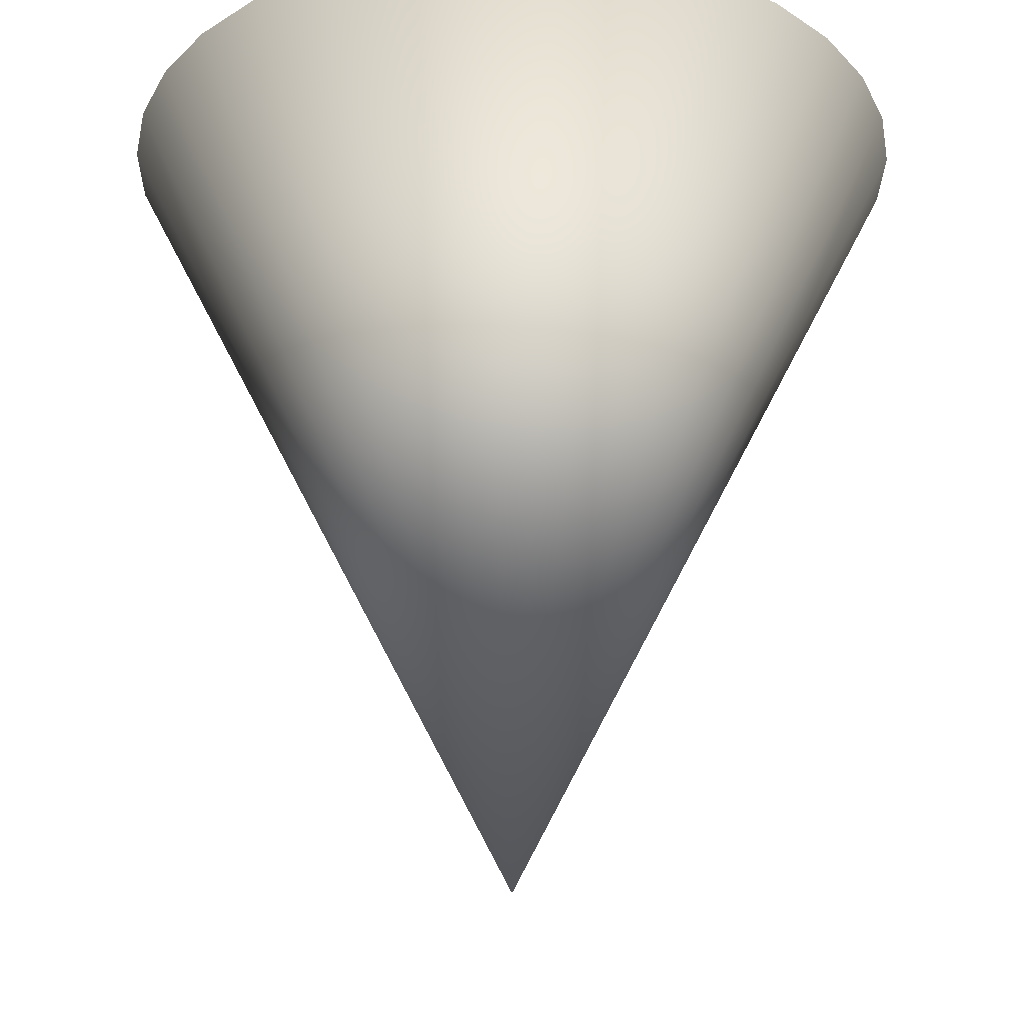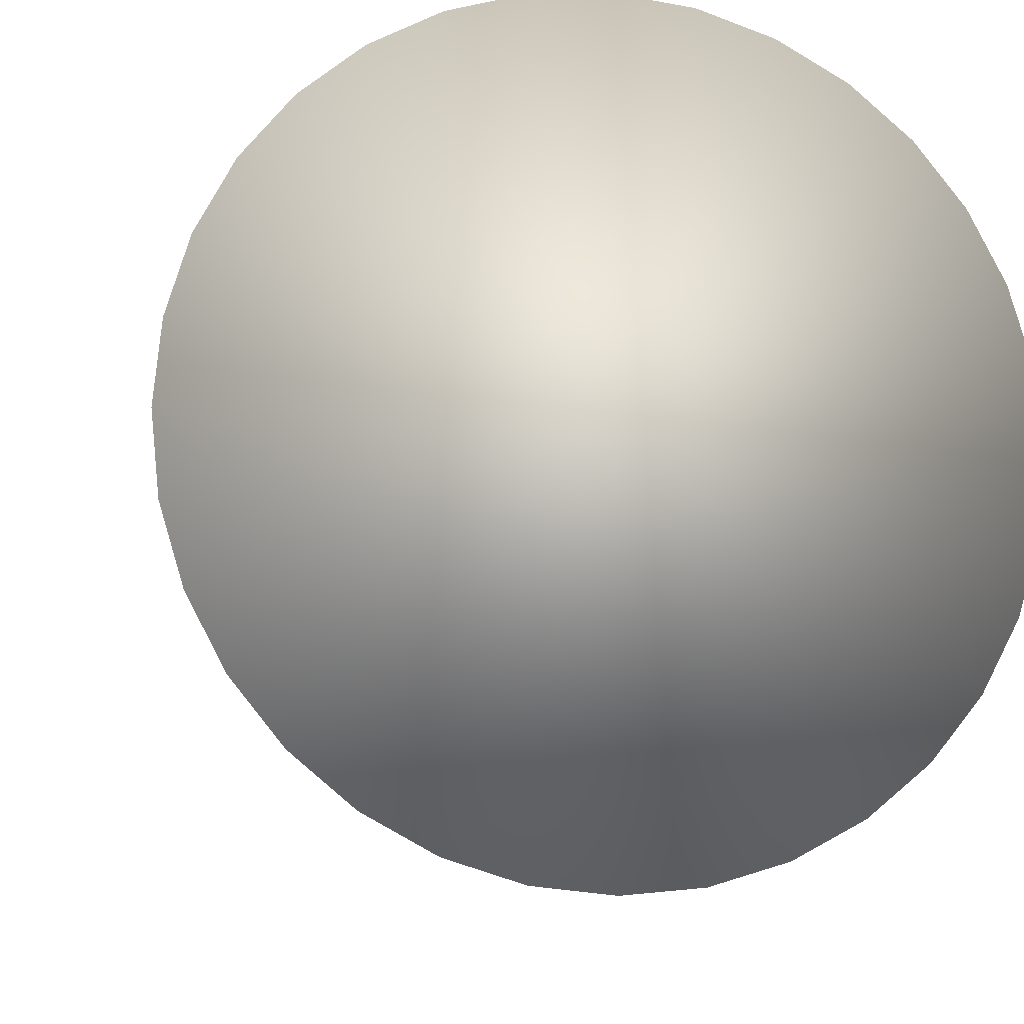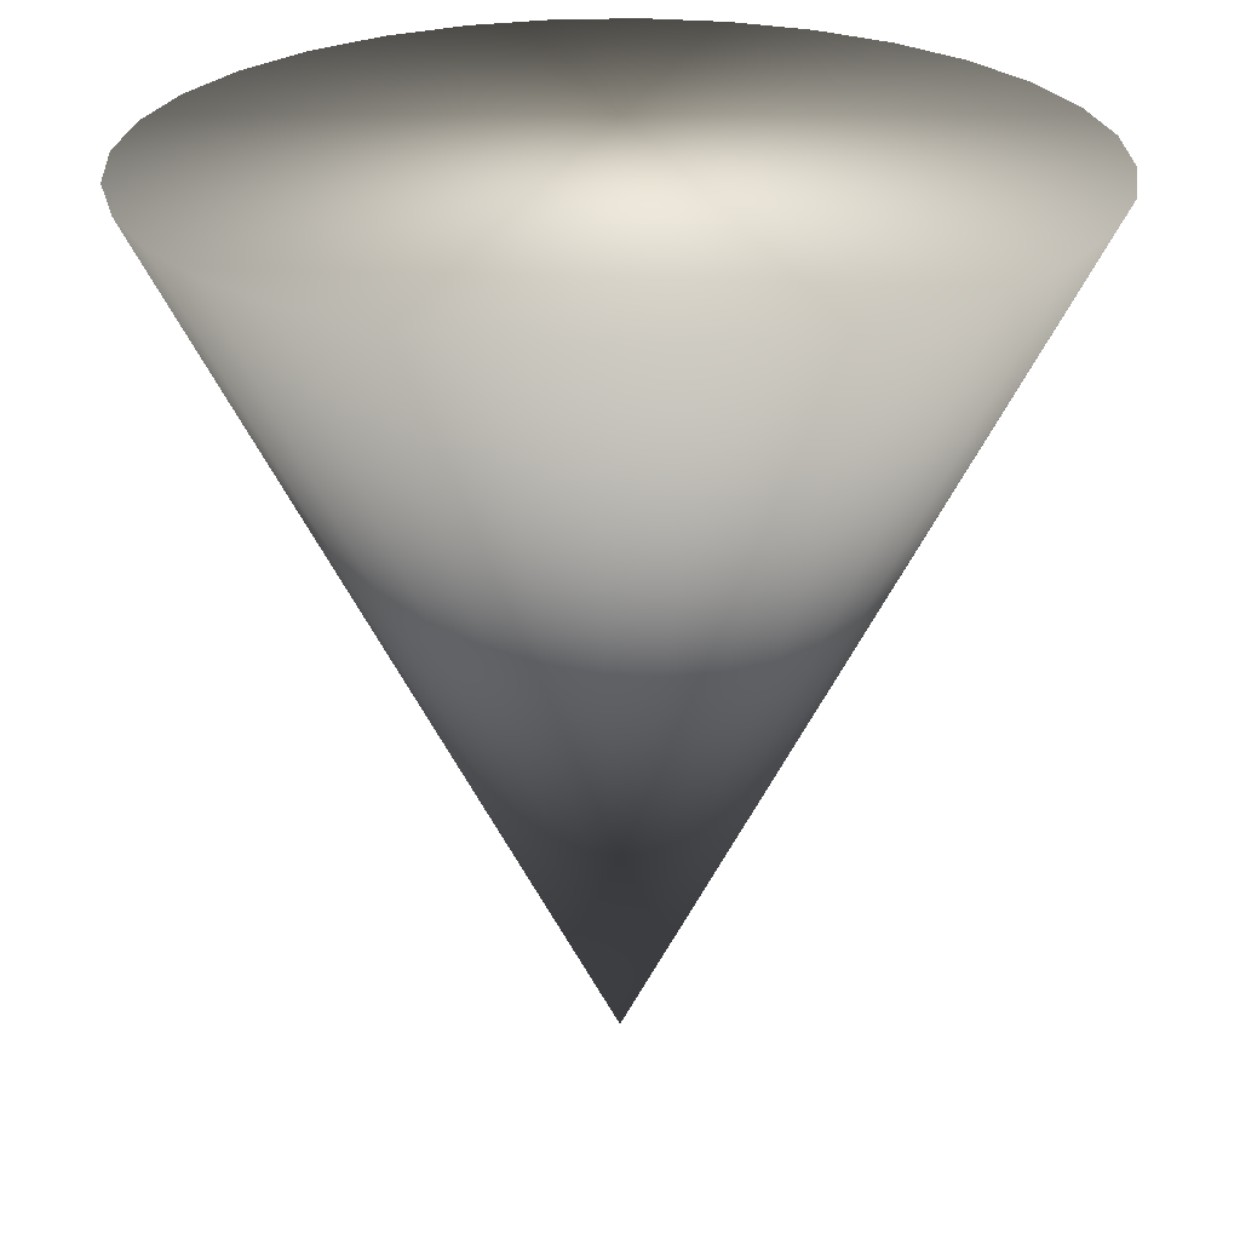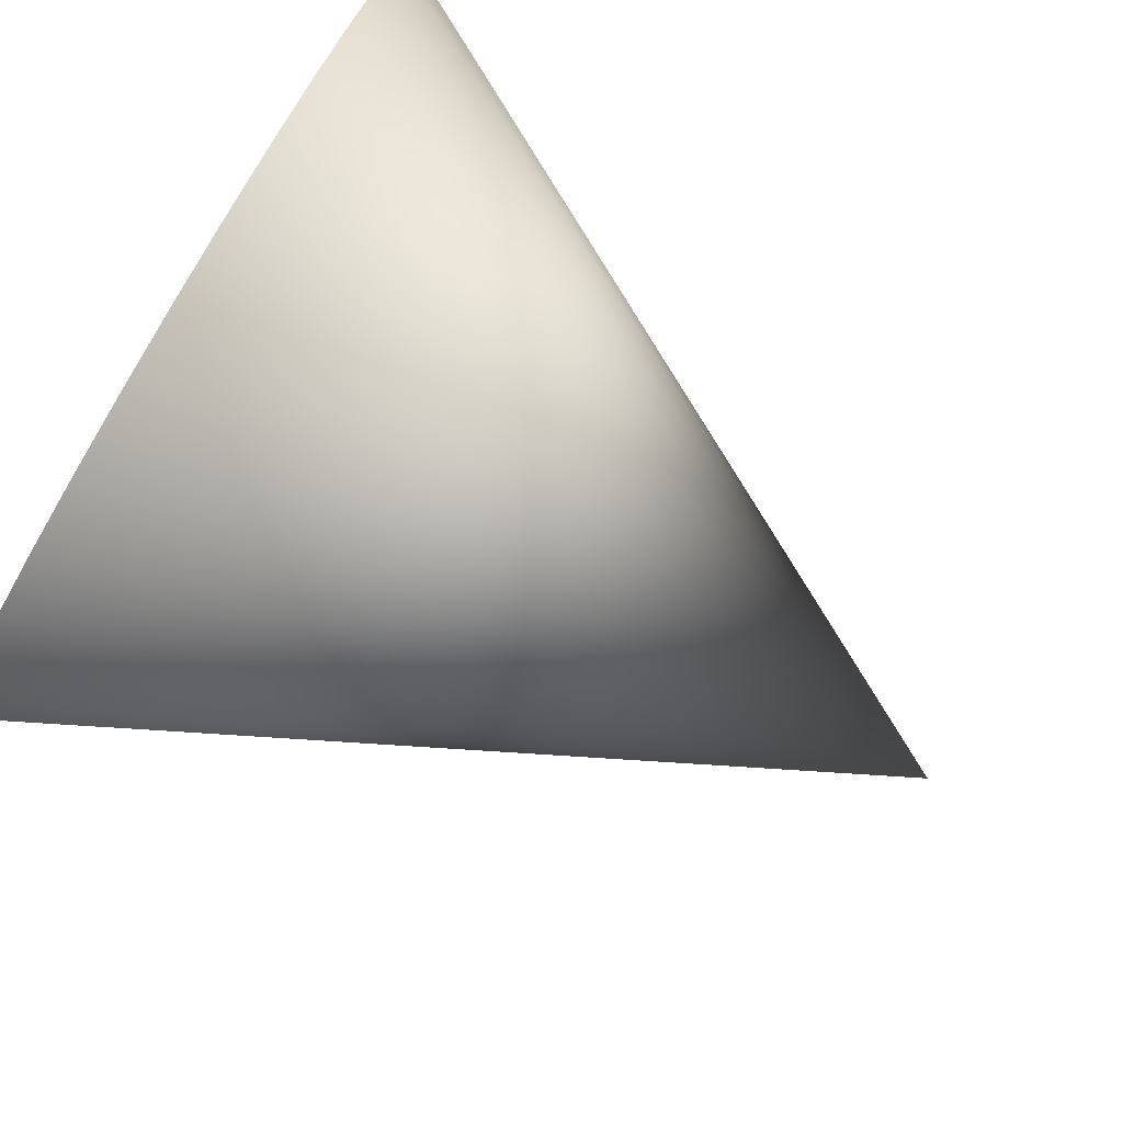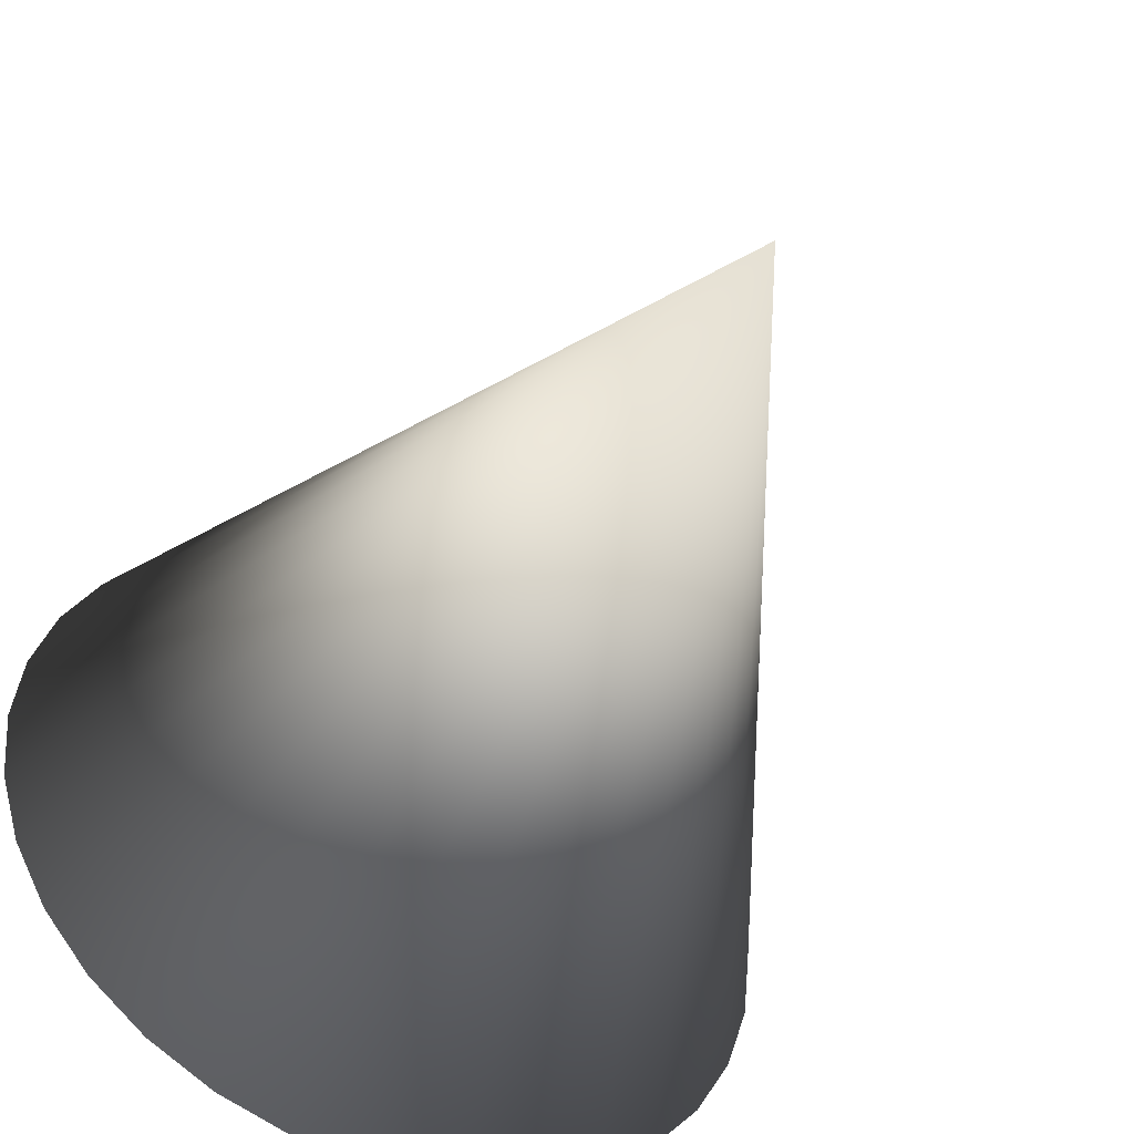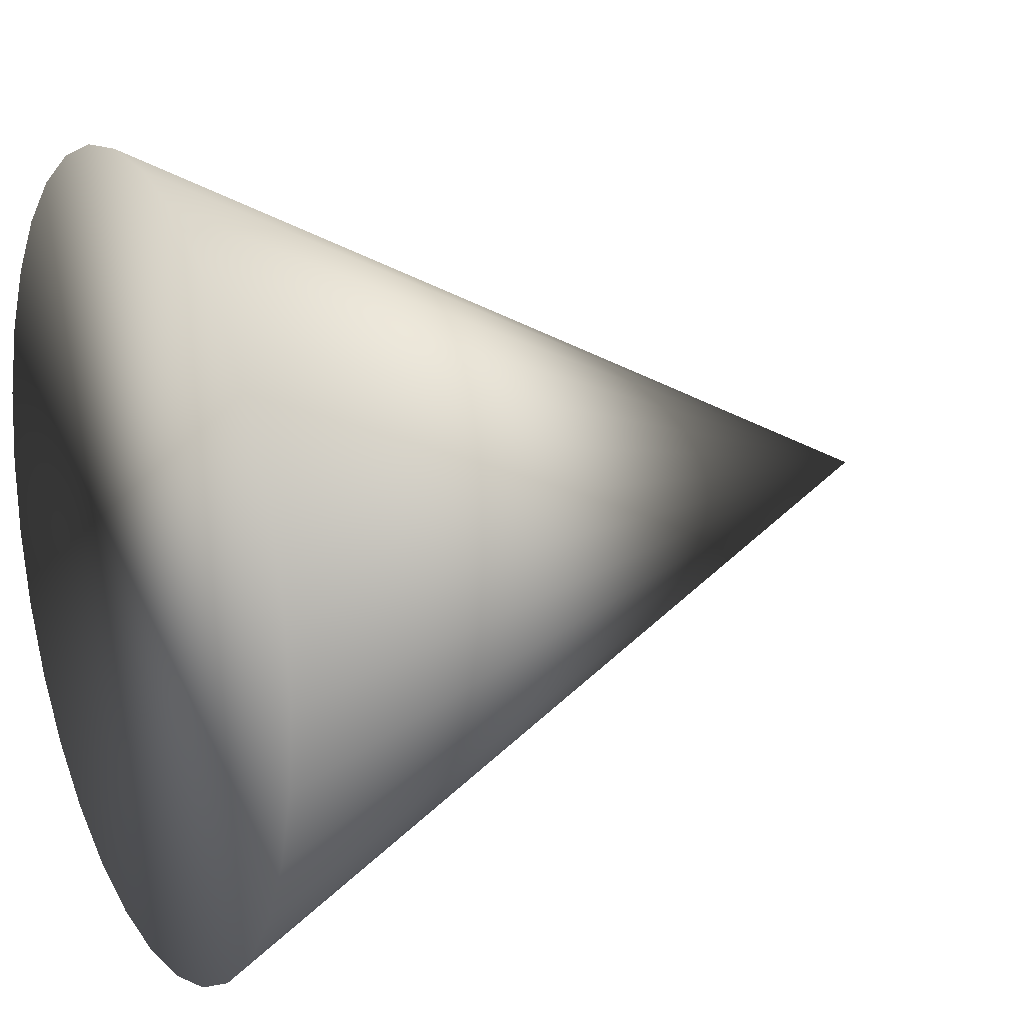
<metadata>
{"format":"obj","ext":"obj","renderer":"f3d","projection":"perspective","resolution":1024,"background":"white","views":[{"elev":-26.0,"azim":16.2,"up":"+Y"},{"elev":-10.5,"azim":167.1,"up":"+Z"},{"elev":26.2,"azim":-31.0,"up":"+Y"},{"elev":-79.3,"azim":-121.1,"up":"+Z"},{"elev":-49.0,"azim":-25.7,"up":"+Z"},{"elev":17.6,"azim":-116.3,"up":"+Z"}]}
</metadata>
<code>
o Cone.002_Cone.003
v 25.44 8.641 -21.14
v 25.53 8.641 -21.15
v 25.62 8.641 -21.18
v 25.7 8.641 -21.22
v 25.78 8.641 -21.28
v 25.84 8.641 -21.36
v 25.88 8.641 -21.44
v 25.91 8.641 -21.53
v 25.92 8.641 -21.62
v 25.44 7.683 -21.62
v 25.91 8.641 -21.71
v 25.88 8.641 -21.8
v 25.84 8.641 -21.89
v 25.78 8.641 -21.96
v 25.7 8.641 -22.02
v 25.62 8.641 -22.06
v 25.53 8.641 -22.09
v 25.44 8.641 -22.1
v 25.34 8.641 -22.09
v 25.25 8.641 -22.06
v 25.17 8.641 -22.02
v 25.1 8.641 -21.96
v 25.04 8.641 -21.89
v 24.99 8.641 -21.8
v 24.97 8.641 -21.71
v 24.96 8.641 -21.62
v 24.97 8.641 -21.53
v 24.99 8.641 -21.44
v 25.04 8.641 -21.36
v 25.1 8.641 -21.28
v 25.17 8.641 -21.22
v 25.25 8.641 -21.18
v 25.34 8.641 -21.15
f 1 10 2
f 2 10 3
f 3 10 4
f 4 10 5
f 5 10 6
f 6 10 7
f 7 10 8
f 8 10 9
f 9 10 11
f 11 10 12
f 12 10 13
f 13 10 14
f 14 10 15
f 15 10 16
f 16 10 17
f 17 10 18
f 18 10 19
f 19 10 20
f 20 10 21
f 21 10 22
f 22 10 23
f 23 10 24
f 24 10 25
f 25 10 26
f 26 10 27
f 27 10 28
f 28 10 29
f 29 10 30
f 30 10 31
f 31 10 32
f 32 10 33
f 33 10 1
f 17 25 33
f 33 1 2
f 2 3 4
f 4 5 8
f 6 7 8
f 8 9 13
f 11 12 13
f 13 14 17
f 15 16 17
f 17 18 19
f 19 20 21
f 21 22 25
f 23 24 25
f 25 26 27
f 27 28 29
f 29 30 33
f 31 32 33
f 33 2 8
f 5 6 8
f 9 11 13
f 14 15 17
f 17 19 25
f 22 23 25
f 25 27 33
f 30 31 33
f 2 4 8
f 8 13 17
f 19 21 25
f 27 29 33
f 33 8 17

</code>
